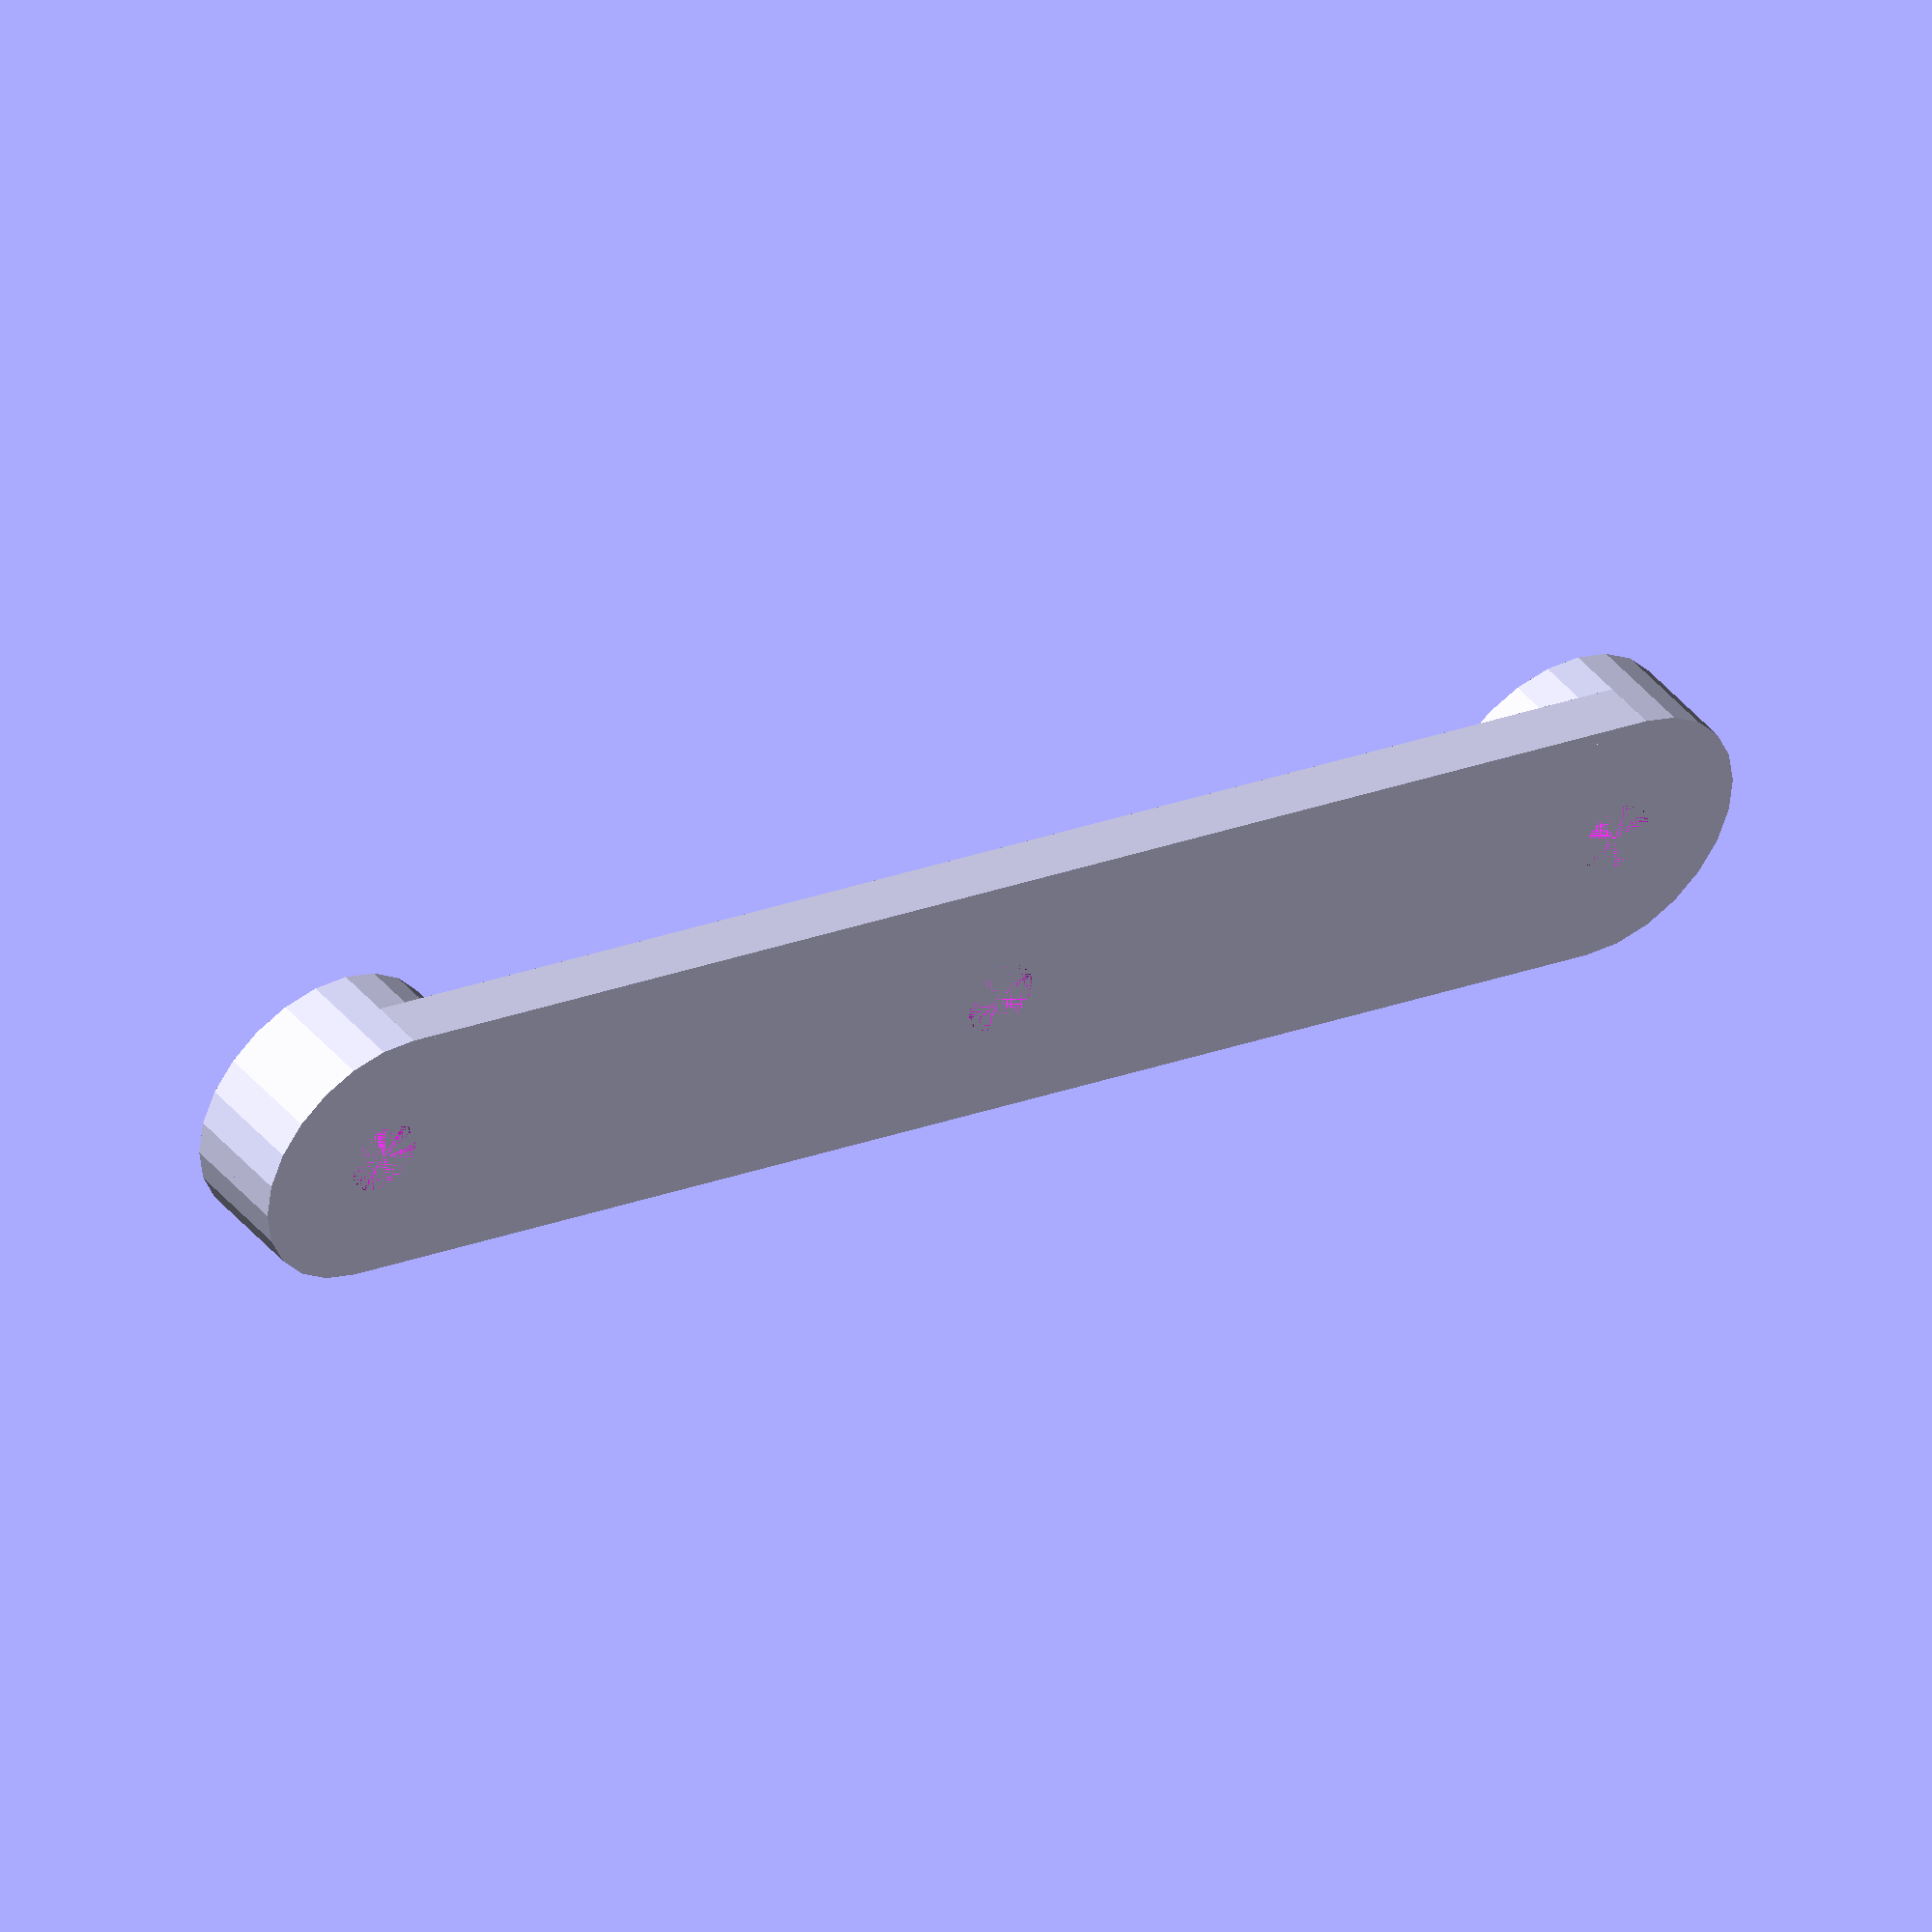
<openscad>
length=97;
width=15;
thickness=3;
hole_size=4.1;


difference() {
 union() {
  hull() {
   cylinder(d=width, h=thickness);
   translate([length-width,0]) cylinder(d=width, h=thickness);
  }
  cylinder(d=width, h=thickness*2);
  translate([length-width,0]) cylinder(d=width, h=thickness*2);
 }
 cylinder(d=hole_size, h=thickness*2, $fs=0.5);
 translate([length-width,0]) cylinder(d=hole_size, h=thickness*2, $fs=0.5);
 translate([(length-width)/2,0]) cylinder(d=hole_size, h=thickness, $fs=0.5);
}
</openscad>
<views>
elev=316.9 azim=165.1 roll=143.8 proj=o view=wireframe
</views>
